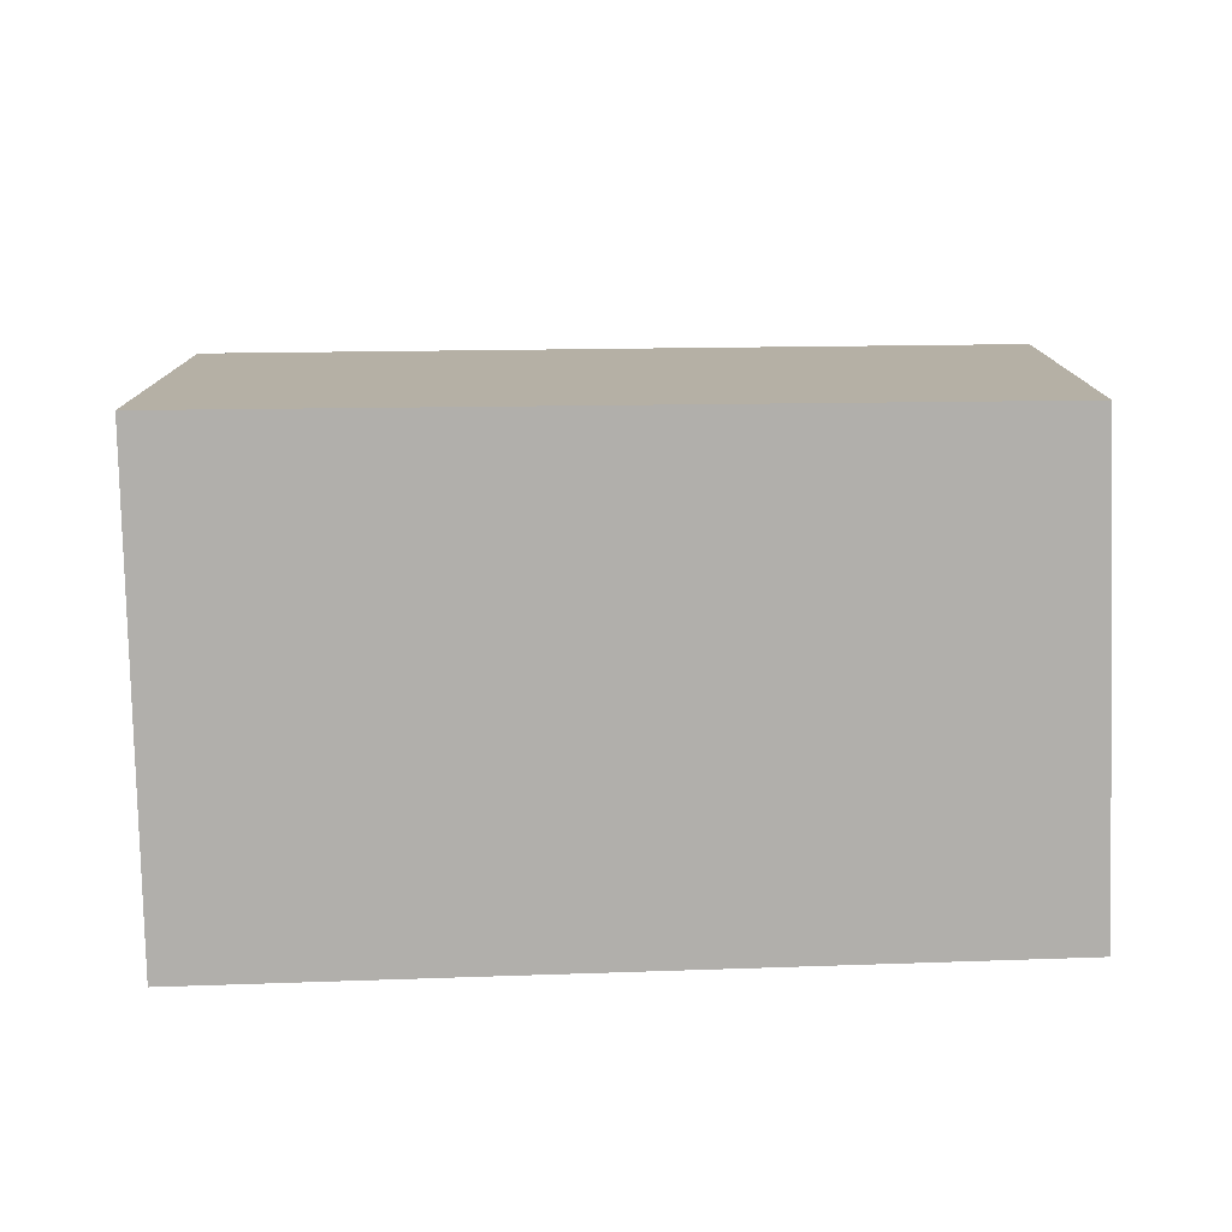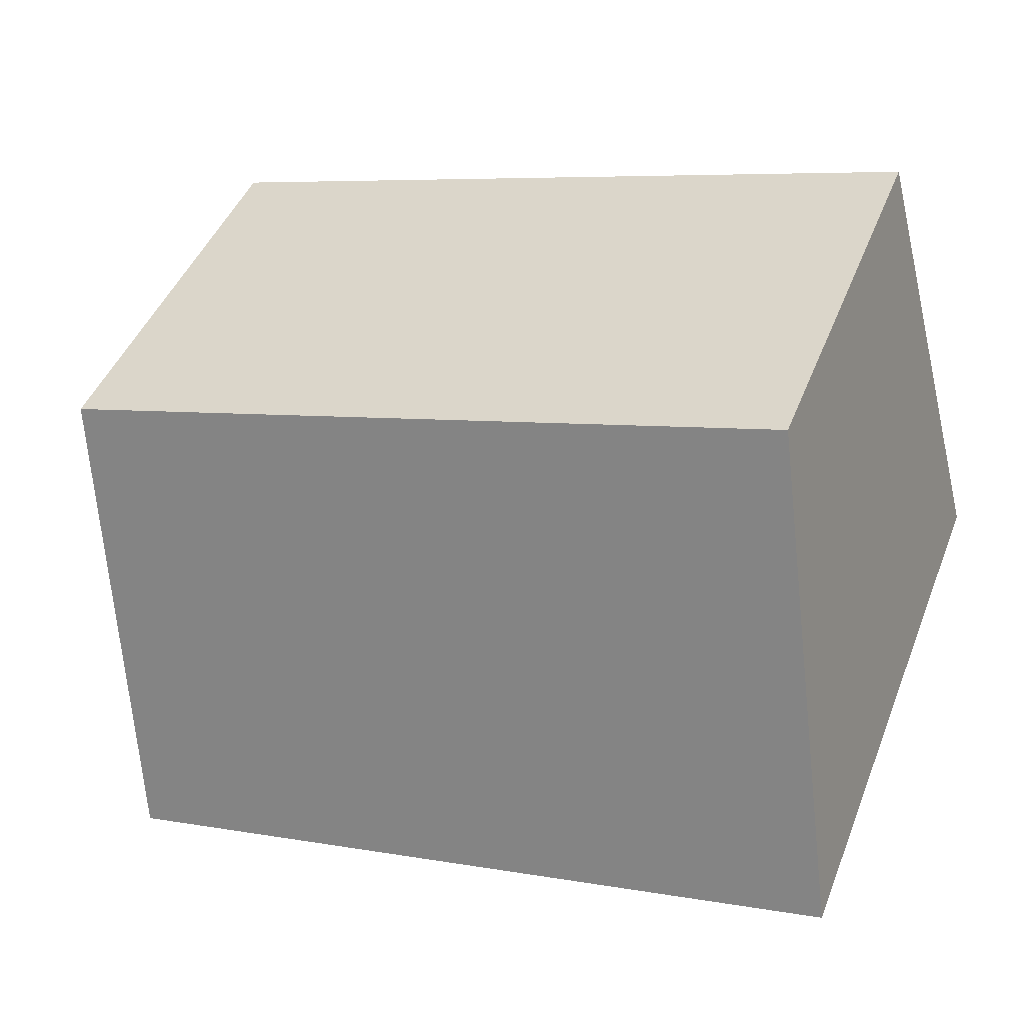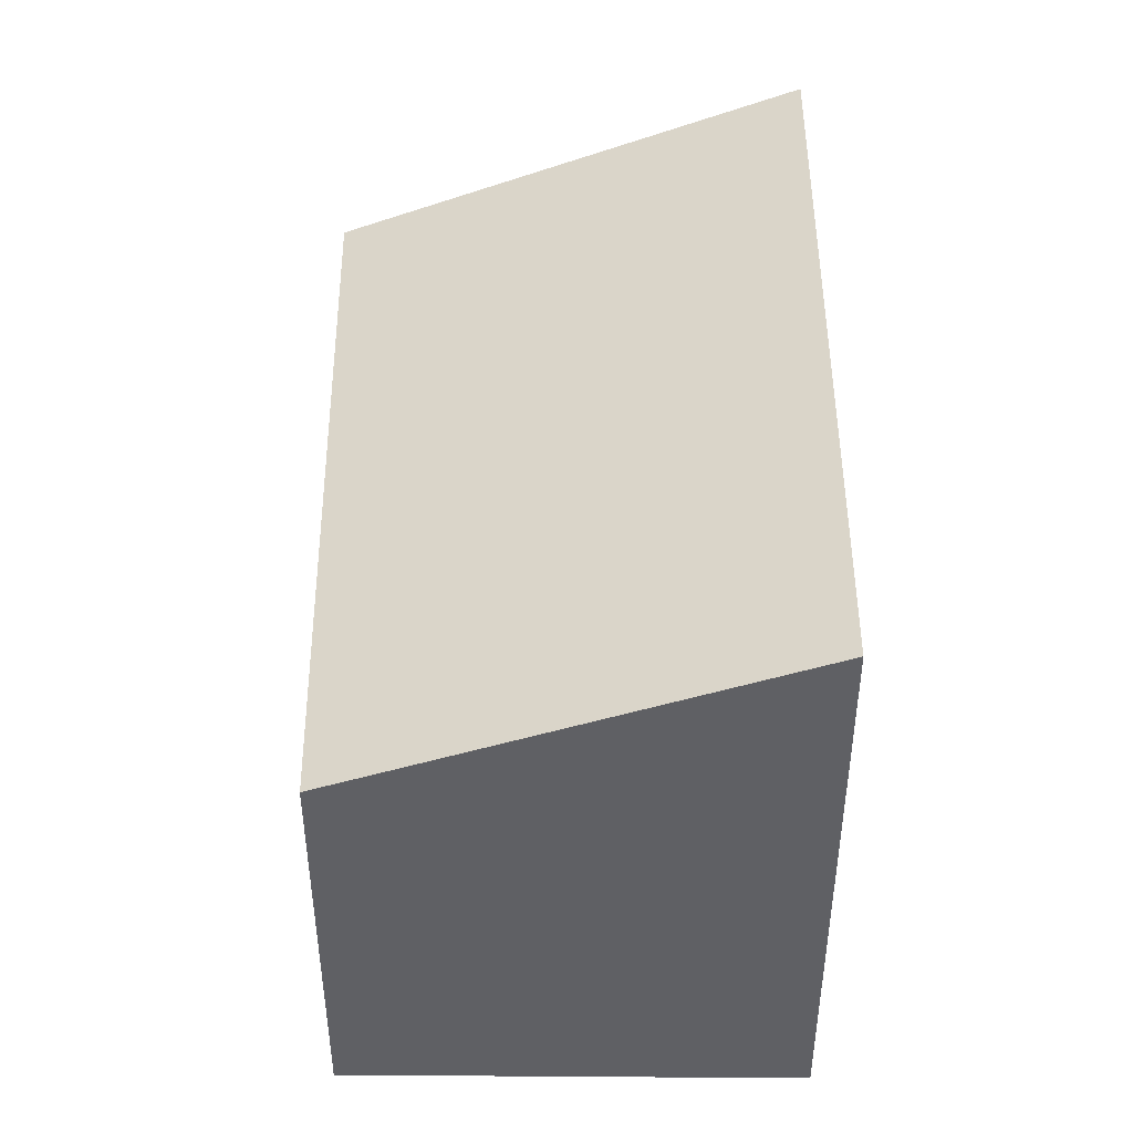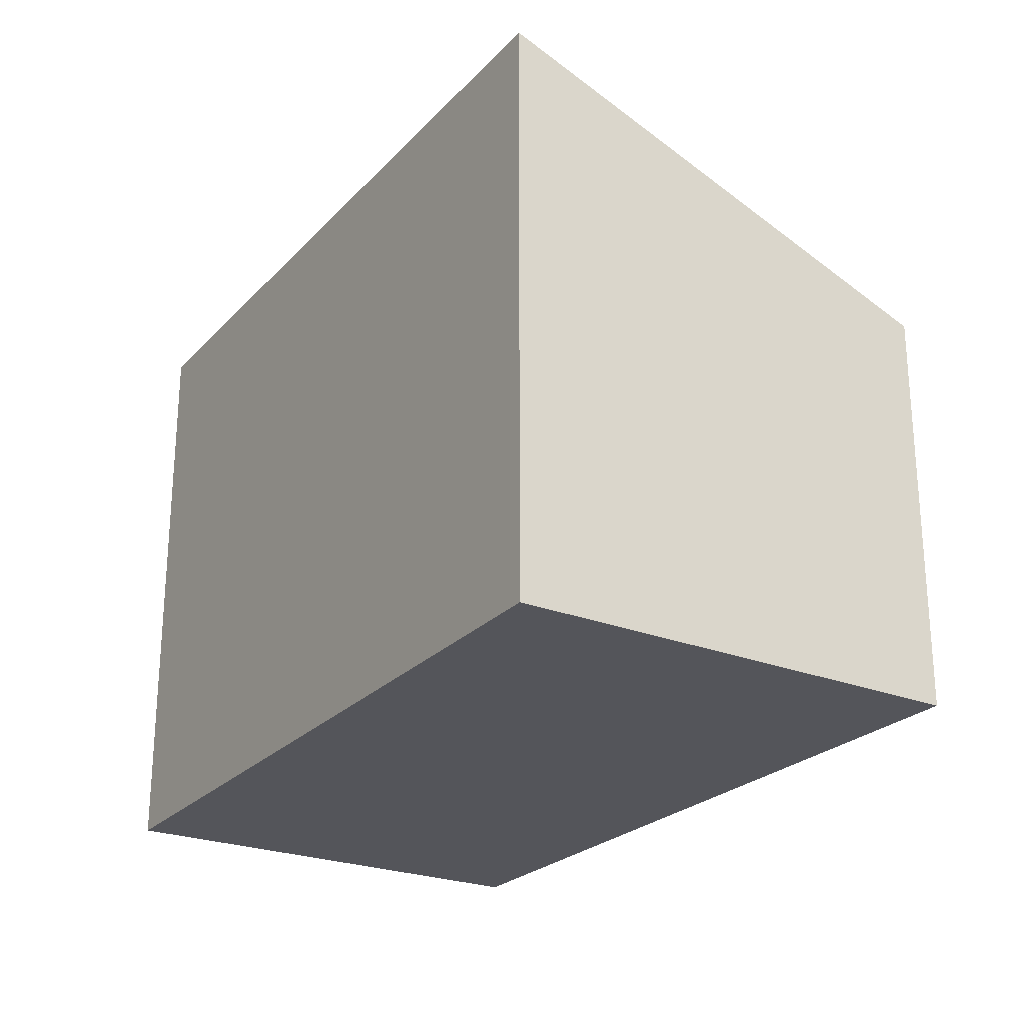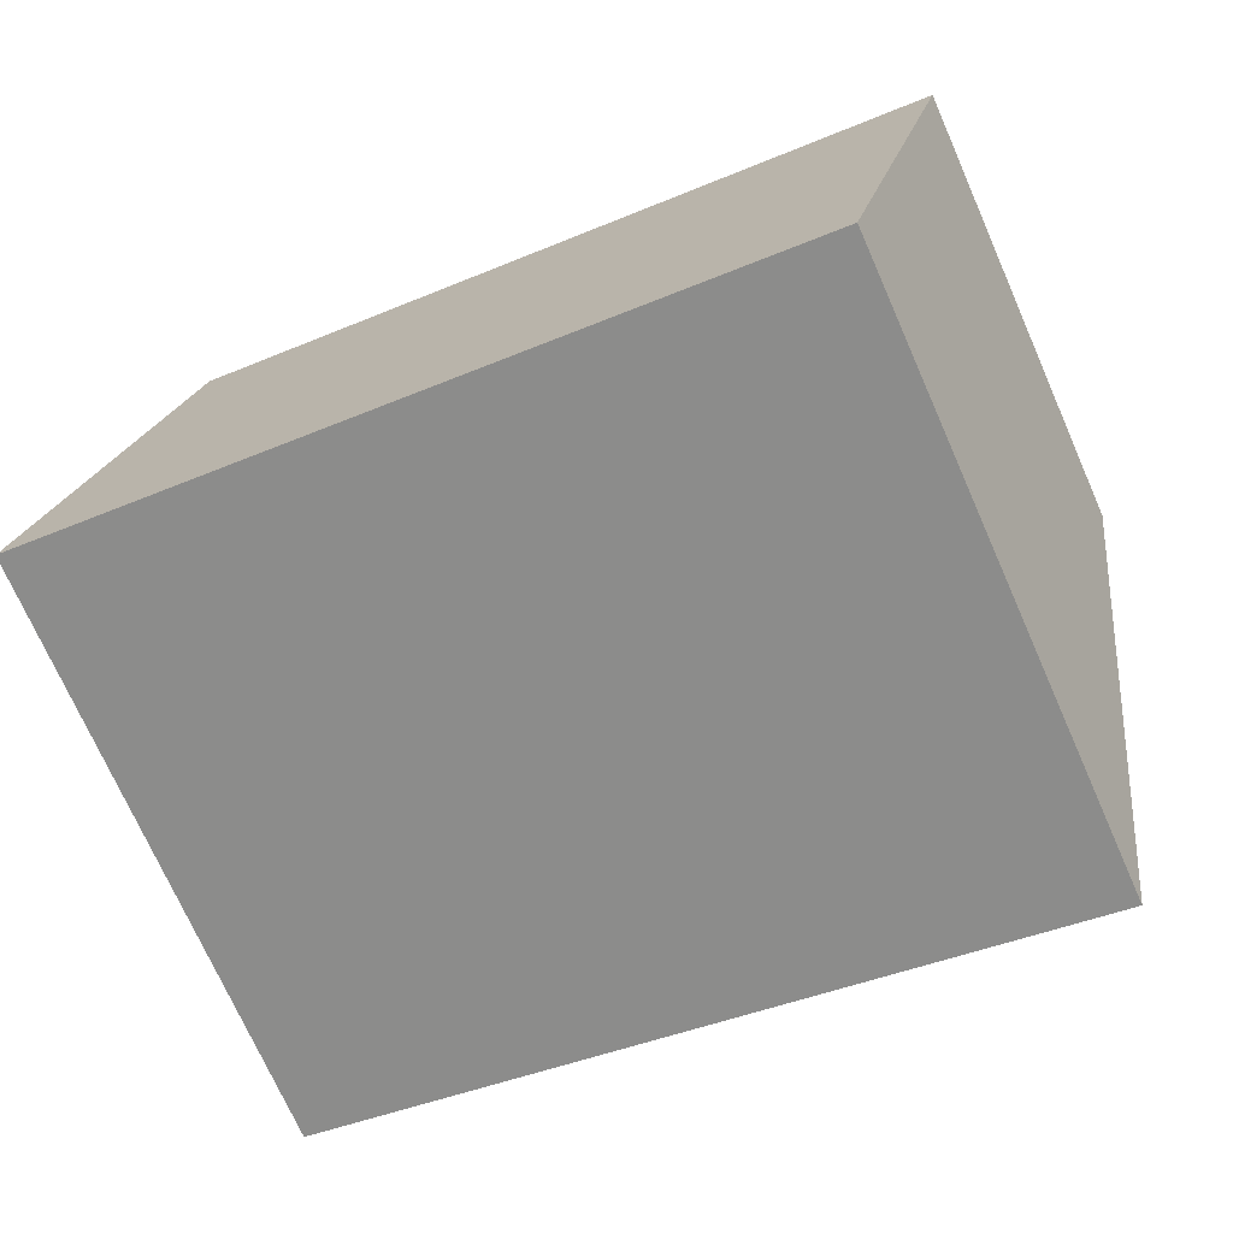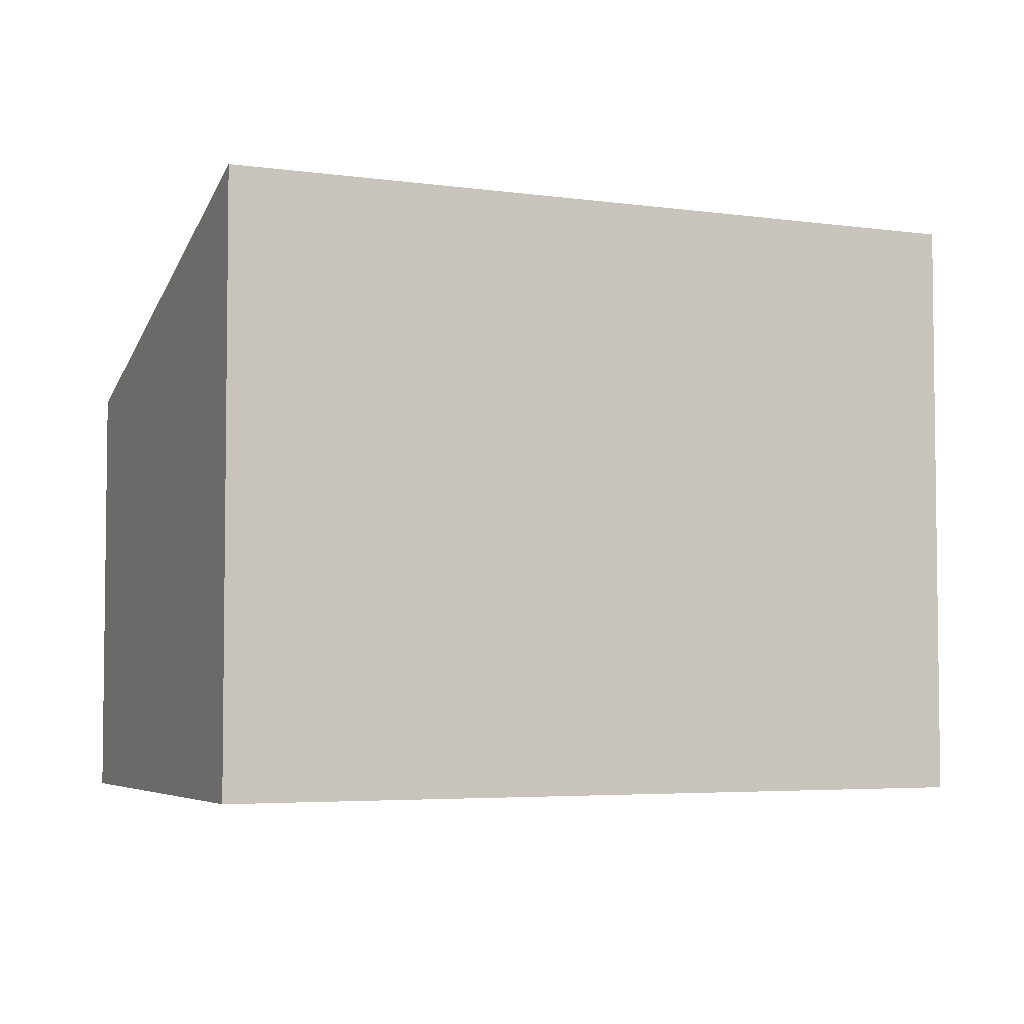
<metadata>
{"format":"obj","ext":"obj","renderer":"f3d","projection":"perspective","resolution":1024,"background":"white","views":[{"elev":-78.2,"azim":16.4,"up":"+Y"},{"elev":45.1,"azim":-159.2,"up":"+Z"},{"elev":44.9,"azim":104.8,"up":"+Y"},{"elev":-24.9,"azim":-107.4,"up":"+Y"},{"elev":-73.0,"azim":23.9,"up":"+Z"},{"elev":-4.4,"azim":170.2,"up":"+Y"}]}
</metadata>
<code>
v  0 3.777 2.313e-16
v  5.58 2.688 1.564
v  4.859 3.777 -1.257
v  0.804 2.646 2.916
v  4.859 7.697e-17 -1.257
v  0 0 0
v  0.804 -1.786e-16 2.916
v  5.58 -9.577e-17 1.564
g defaultobject
f 1 2 3
f 2 1 4
f 5 1 3
f 1 5 6
f 6 4 1
f 4 6 7
f 4 8 2
f 8 4 7
f 2 5 3
f 5 2 8
f 8 6 5
f 6 8 7

</code>
